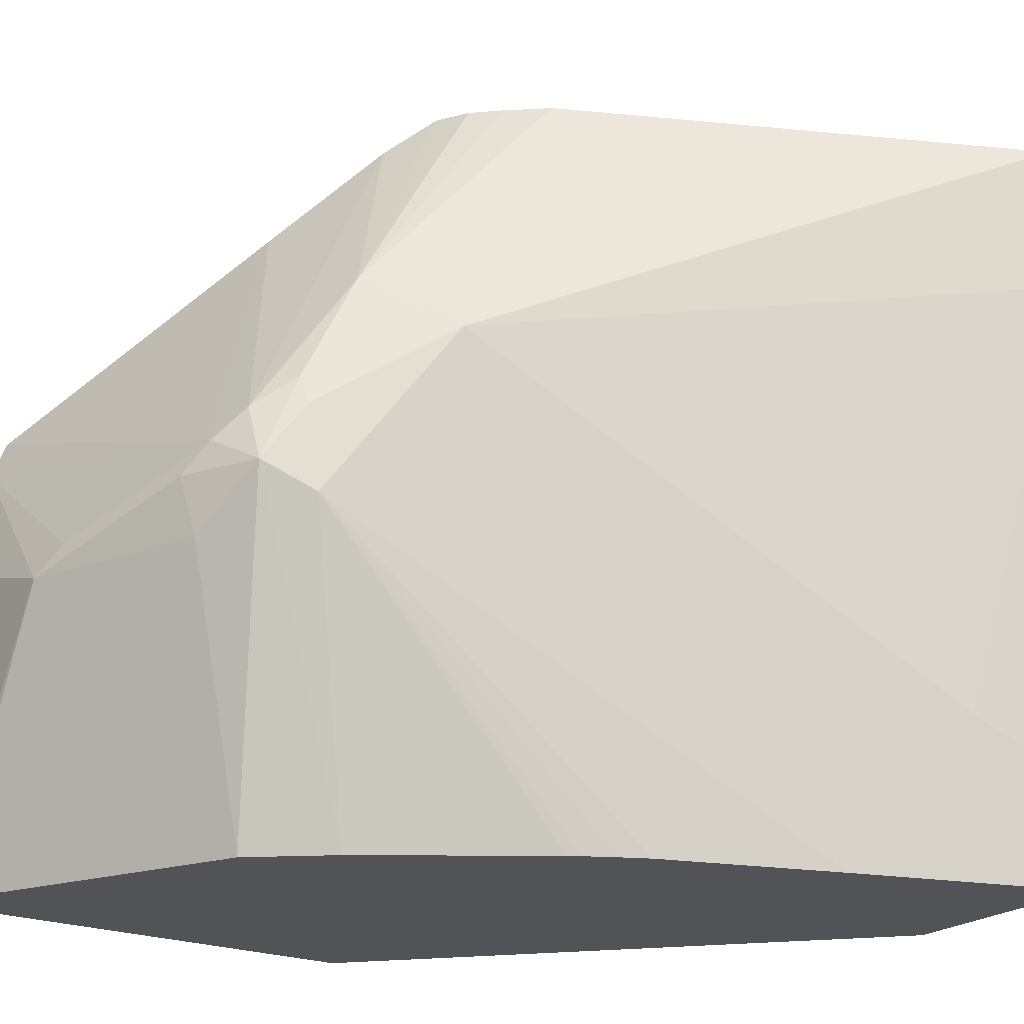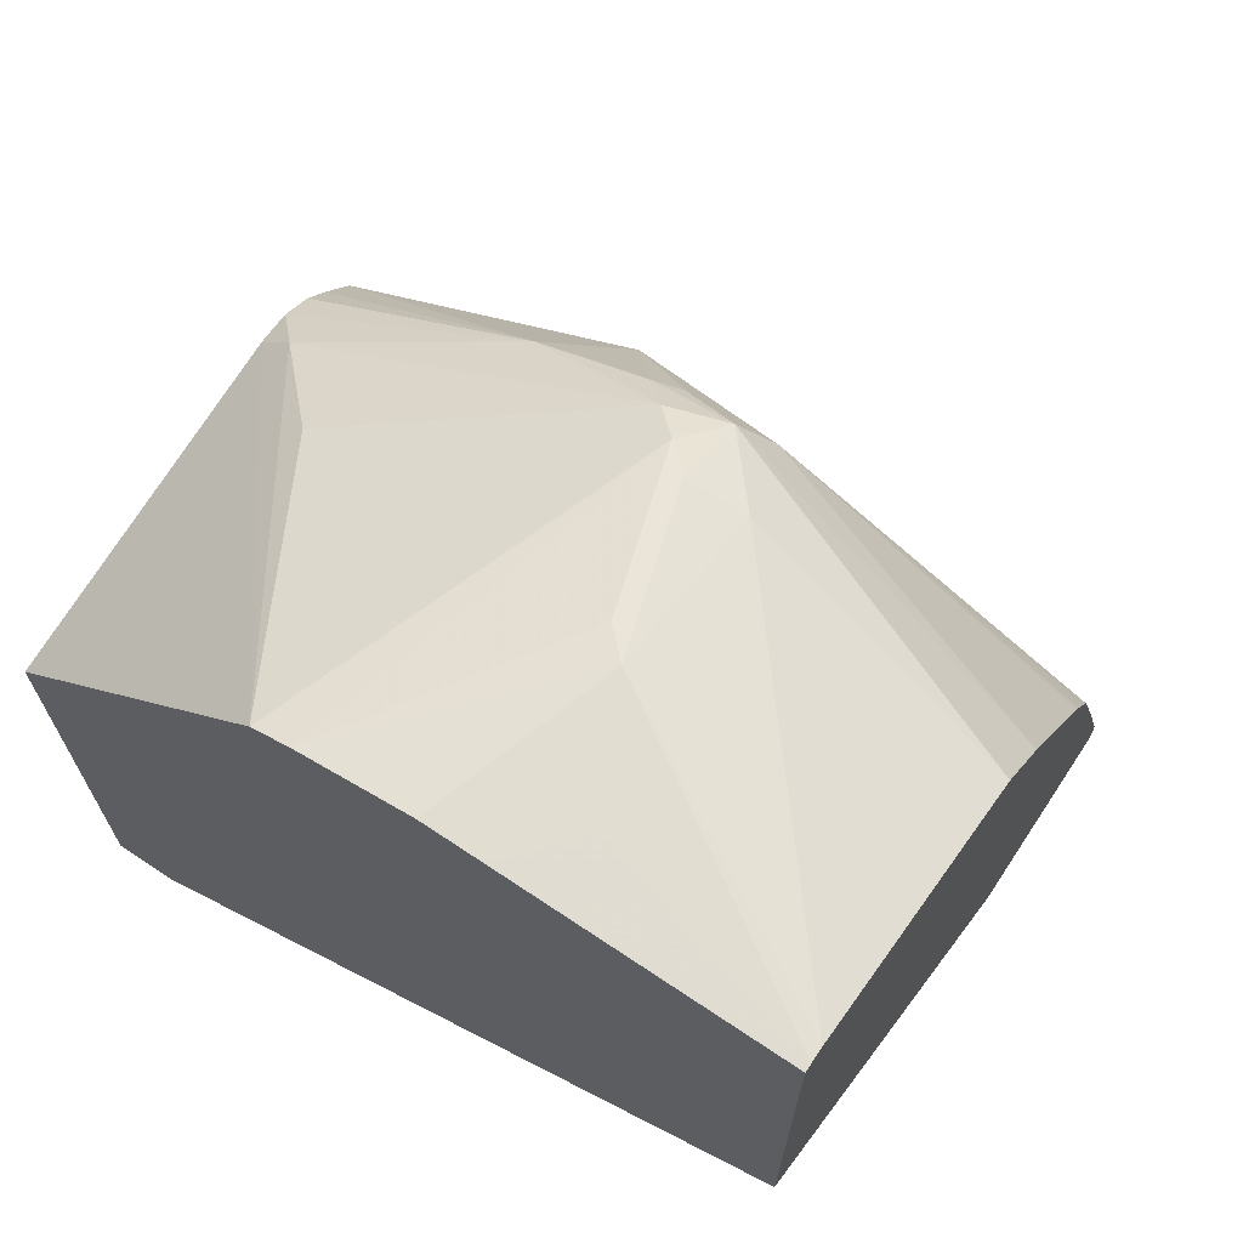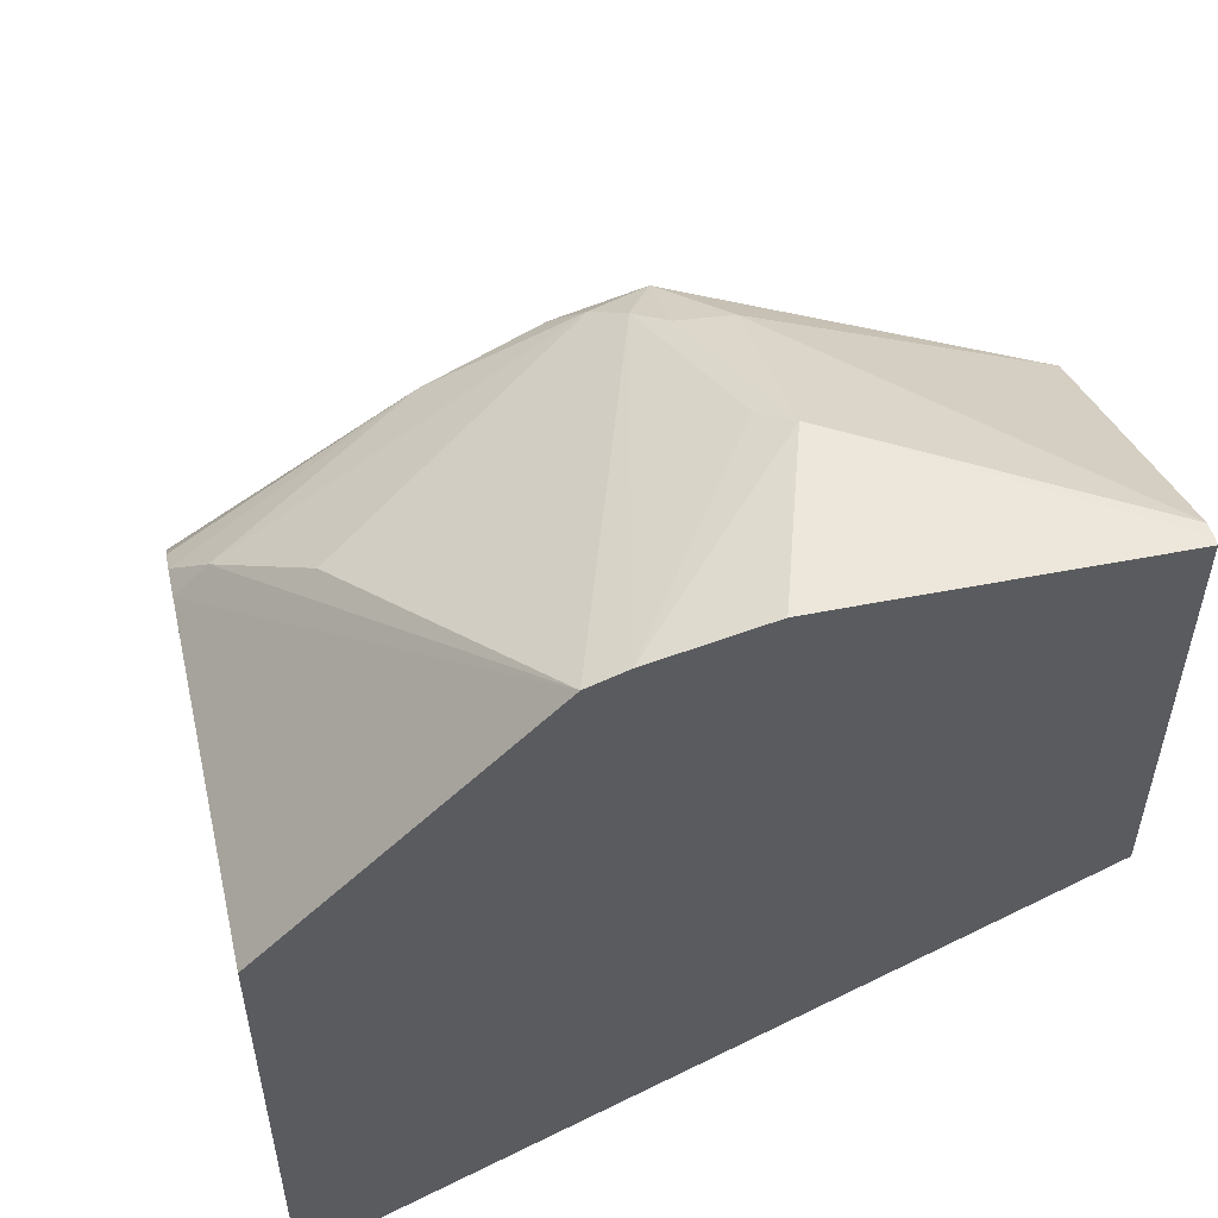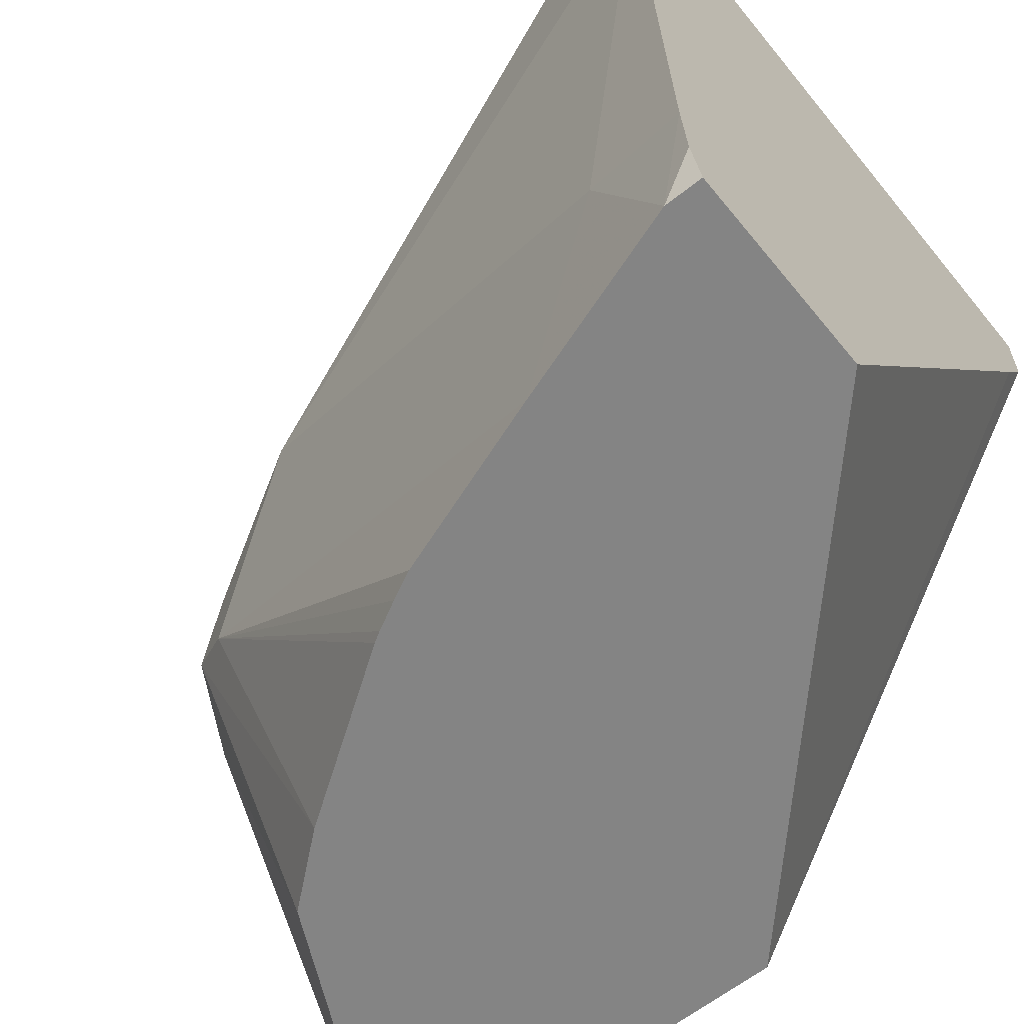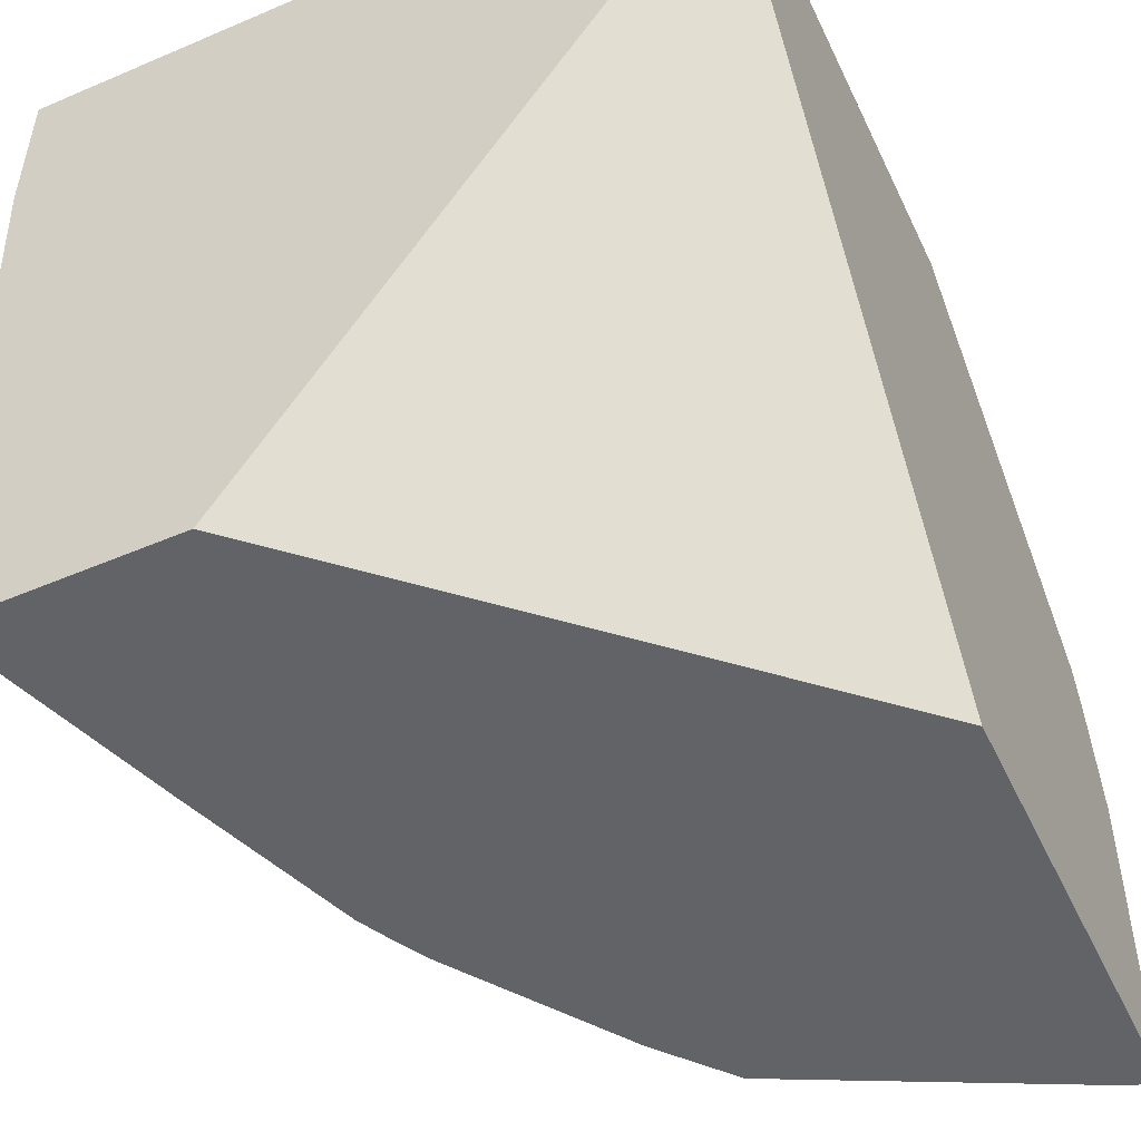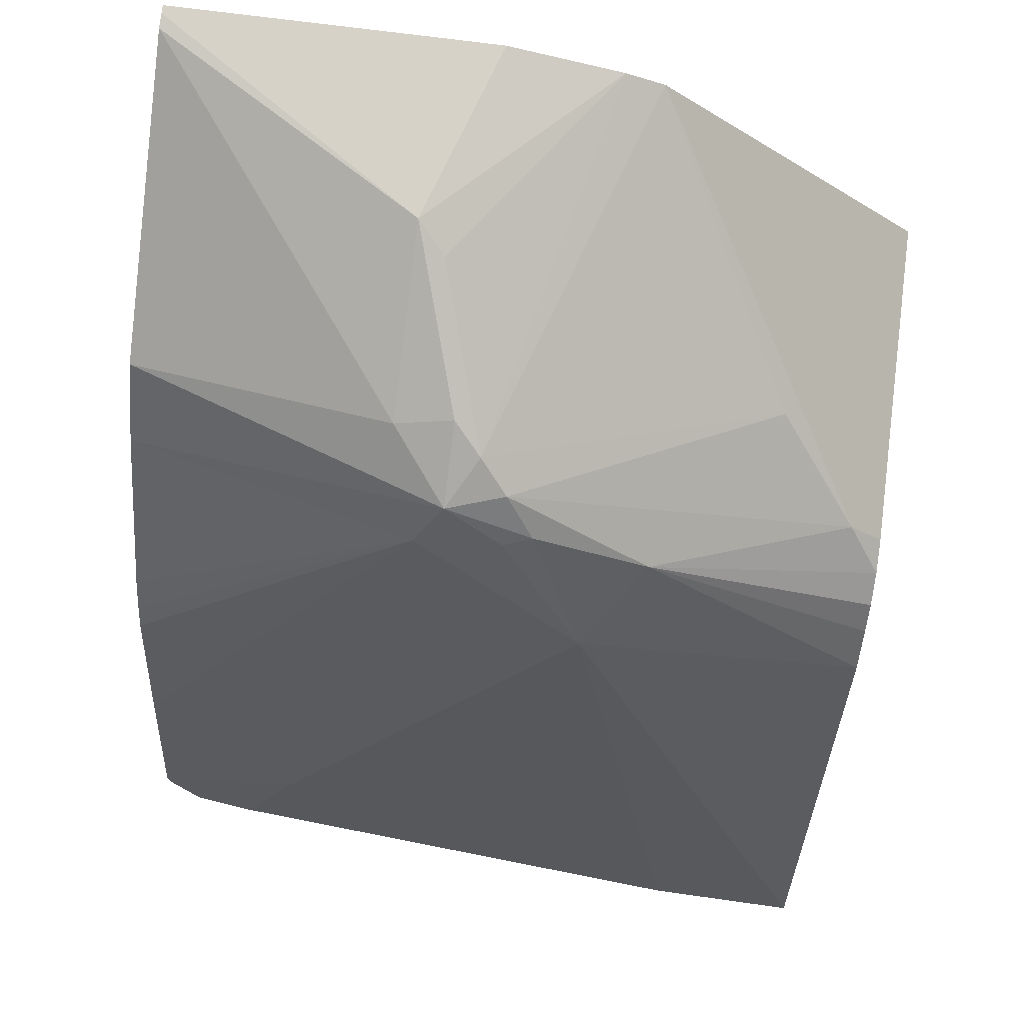
<metadata>
{"format":"obj","ext":"obj","renderer":"f3d","projection":"perspective","resolution":1024,"background":"white","views":[{"elev":-22.3,"azim":-124.9,"up":"+Z"},{"elev":68.7,"azim":123.5,"up":"+Y"},{"elev":53.4,"azim":77.2,"up":"+Y"},{"elev":-61.3,"azim":-51.0,"up":"+Z"},{"elev":-50.9,"azim":25.0,"up":"+Z"},{"elev":76.9,"azim":-82.1,"up":"+Y"}]}
</metadata>
<code>
v -0.4067 -0.1408 0.5219
v -0.4067 -0.1408 0.4669
v -0.1602 -0.1408 0.5219
v -0.3307 0.02038 0.5219
v -0.3414 0.07133 0.4178
v -0.3873 -0.1019 0.3058
v -0.3965 -0.1408 0.2854
v -0.1602 -0.1408 0.4987
v -0.1602 0.04074 0.5219
v -0.3281 0.02575 0.5219
v -0.3159 0.0968 0.4382
v -0.3159 0.1172 0.3975
v -0.3193 0.1155 0.3873
v -0.3125 0.1291 0.3669
v -0.321 0.1121 0.3567
v -0.3669 -0.06114 0.2499
v -0.3892 -0.1276 0.2499
v -0.3942 -0.1408 0.2631
v -0.1726 -0.1408 0.4783
v -0.1602 0.006053 0.2499
v -0.1602 0.1489 0.4215
v -0.2854 0.05569 0.5219
v -0.3166 0.03934 0.5219
v -0.3057 0.1299 0.3873
v -0.3084 0.04805 0.5219
v -0.2977 0.05444 0.5219
v -0.2854 0.06877 0.5096
v -0.2955 0.1376 0.3771
v -0.2854 0.1427 0.3669
v -0.2879 0.1376 0.3465
v -0.2718 0.1087 0.2499
v -0.2928 0.08327 0.2499
v -0.3325 0.02474 0.2499
v -0.3347 0.02101 0.2499
v -0.3402 0.01074 0.2499
v -0.3452 0.0006797 0.2499
v -0.3892 -0.1408 0.2499
v -0.3169 -0.1408 0.2499
v -0.1602 0.1611 0.2499
v -0.1602 0.1543 0.4077
v -0.2548 0.0968 0.479
v -0.2344 0.158 0.3567
v -0.2242 0.1631 0.3465
v -0.1684 0.1604 0.2499
v -0.1631 0.1611 0.2499
v -0.1602 0.1637 0.3465
v -0.1602 0.1642 0.3669
v -0.1835 0.1631 0.3262
f 16 39 20
f 16 44 45
f 16 31 44
f 16 32 31
f 16 33 32
f 16 34 33
f 16 35 34
f 16 45 39
f 16 36 35
f 14 31 32
f 15 35 36
f 15 34 35
f 15 33 34
f 15 32 33
f 14 32 15
f 14 30 31
f 14 29 30
f 16 20 38
f 14 28 29
f 15 36 16
f 16 38 37
f 39 45 46
f 17 37 18
f 14 24 28
f 43 45 44
f 43 48 45
f 43 47 48
f 40 43 42
f 40 47 43
f 30 44 31
f 30 43 44
f 29 43 30
f 16 37 17
f 29 42 43
f 28 40 42
f 24 41 28
f 24 27 41
f 22 27 26
f 21 27 22
f 21 41 27
f 21 28 41
f 21 40 28
f 19 38 20
f 28 42 29
f 12 14 13
f 1 26 25
f 11 27 24
f 3 8 20
f 2 5 6
f 2 6 7
f 1 5 2
f 1 4 5
f 1 10 4
f 1 23 10
f 1 25 23
f 1 22 26
f 1 9 22
f 1 3 9
f 1 8 3
f 1 19 8
f 1 38 19
f 1 37 38
f 1 18 37
f 1 7 18
f 1 2 7
f 45 48 46
f 3 20 39
f 3 39 46
f 3 46 47
f 3 47 40
f 11 26 27
f 11 25 26
f 11 23 25
f 11 24 12
f 10 23 11
f 9 21 22
f 8 19 20
f 7 17 18
f 6 15 16
f 12 24 14
f 6 17 7
f 5 15 6
f 5 14 15
f 5 13 14
f 5 12 13
f 5 11 12
f 5 10 11
f 4 10 5
f 3 21 9
f 3 40 21
f 6 16 17
f 46 48 47

</code>
